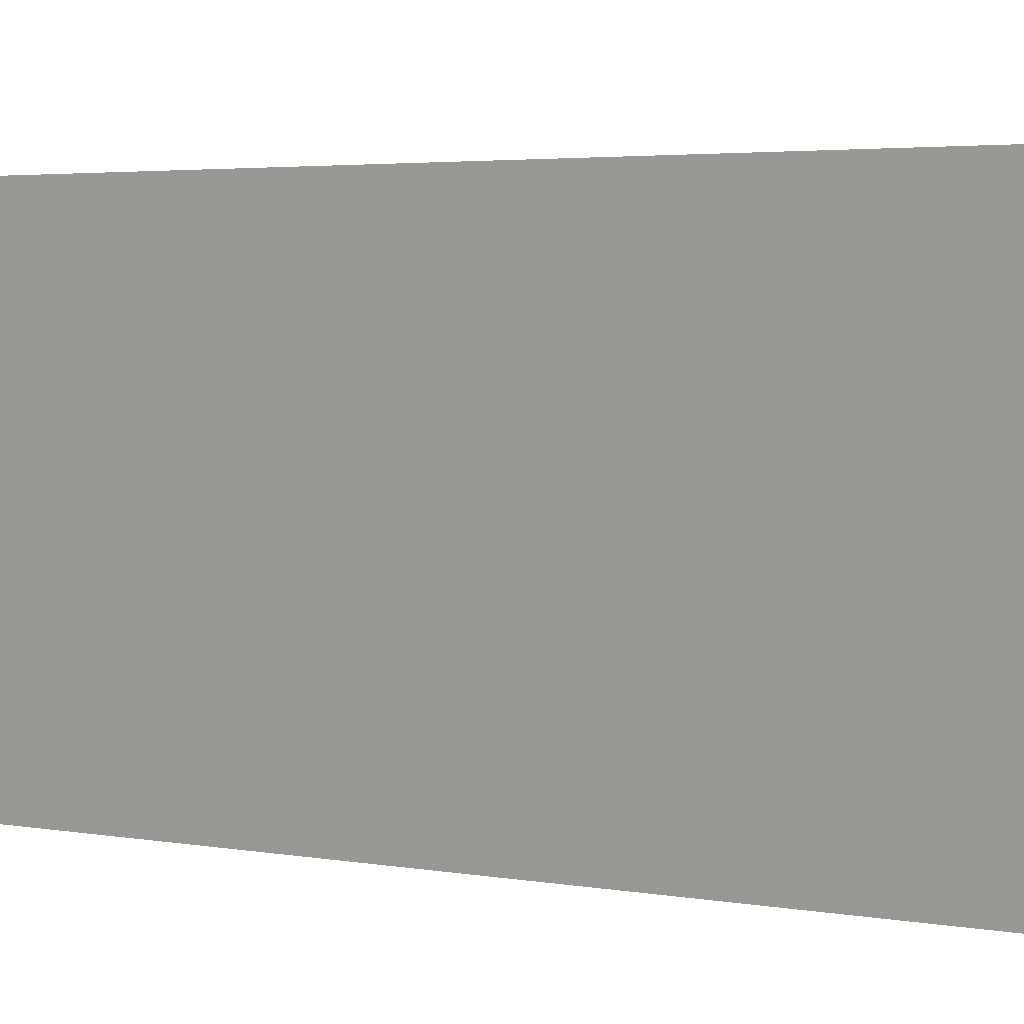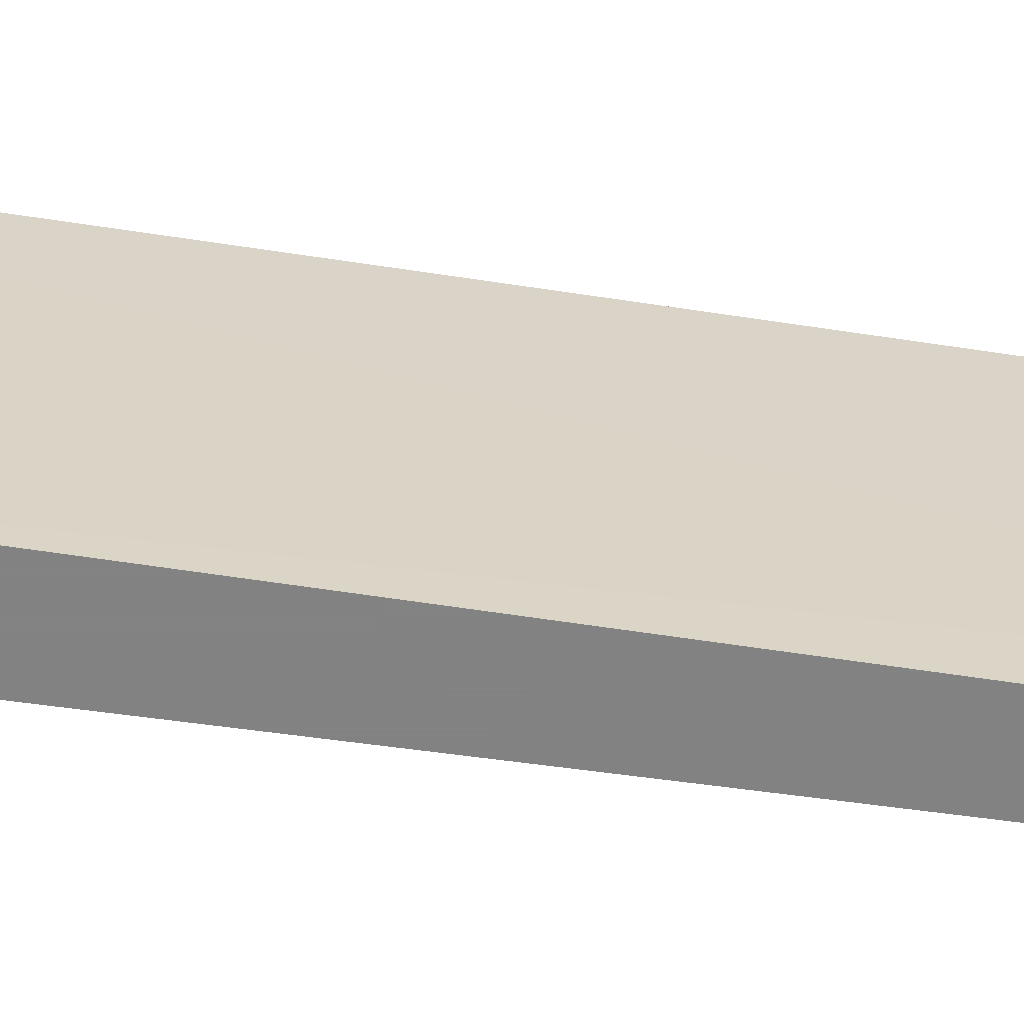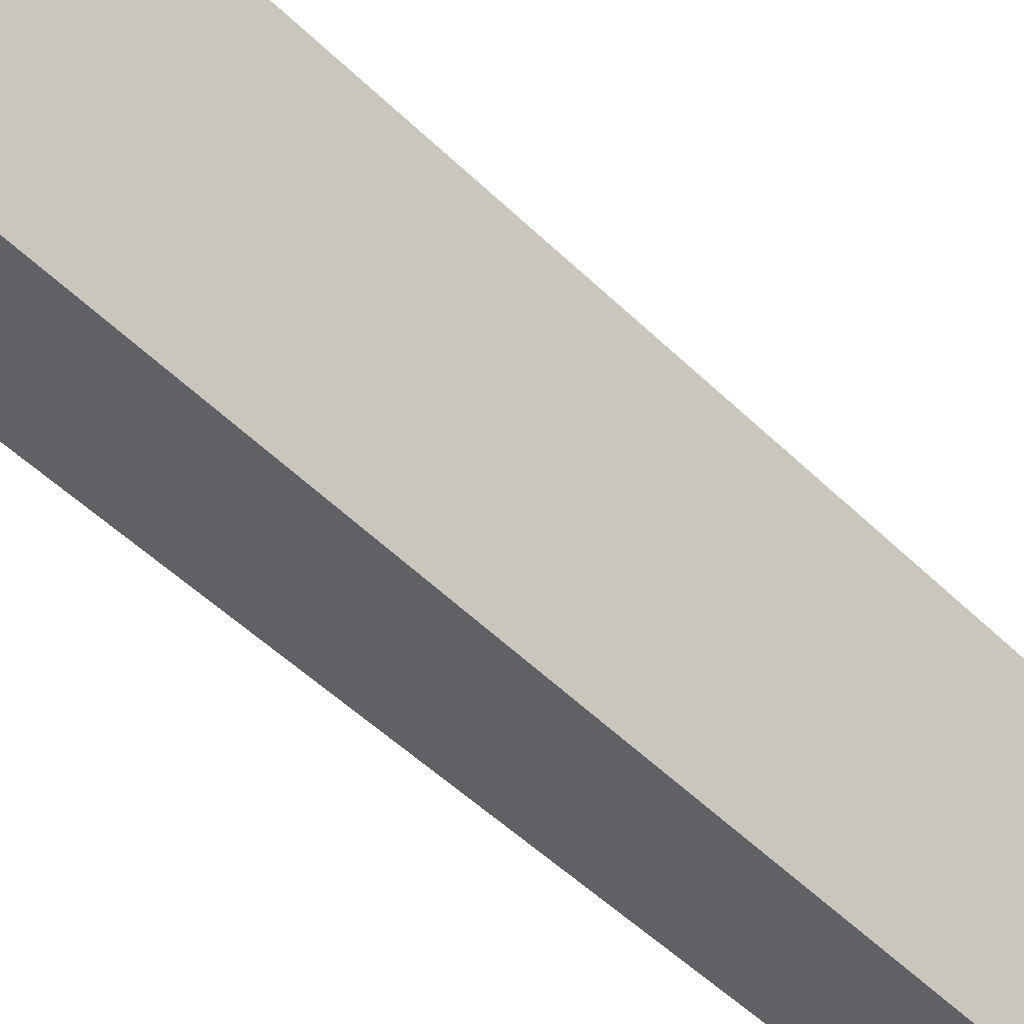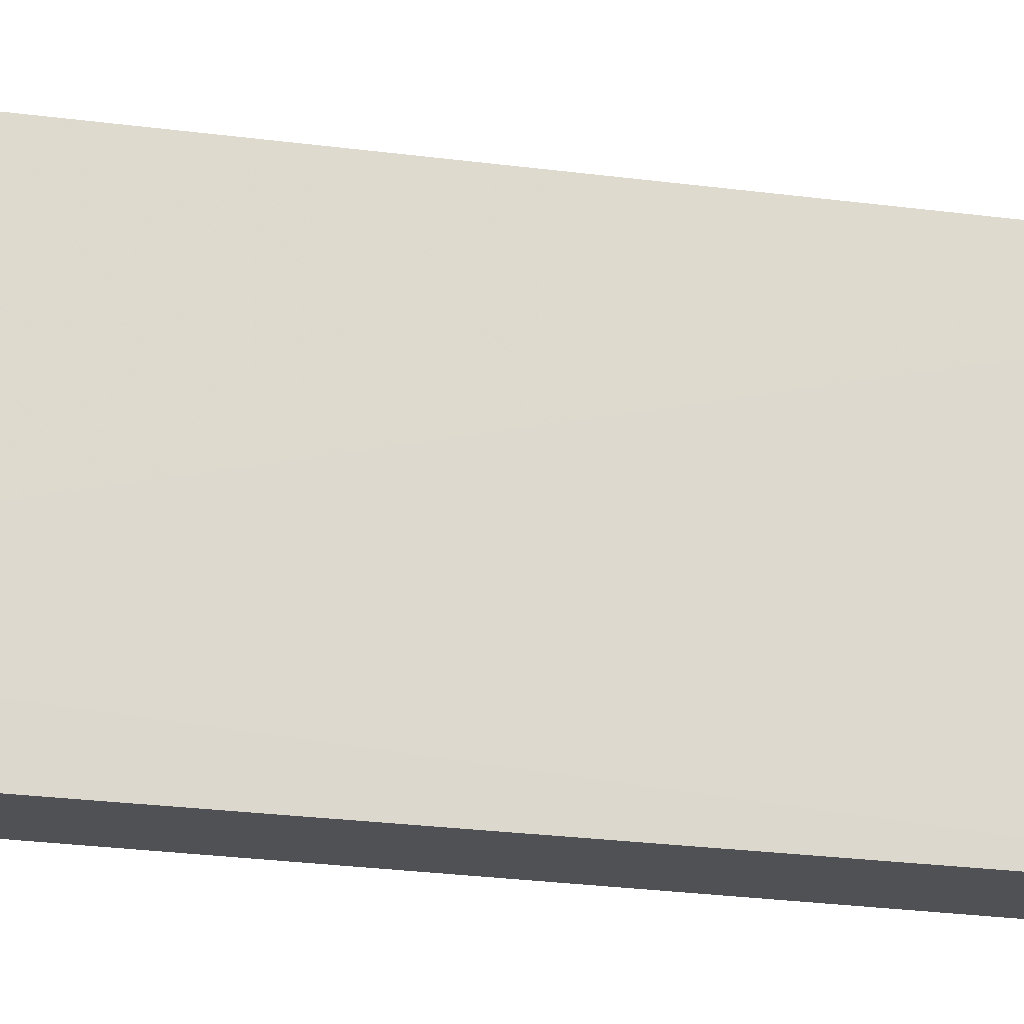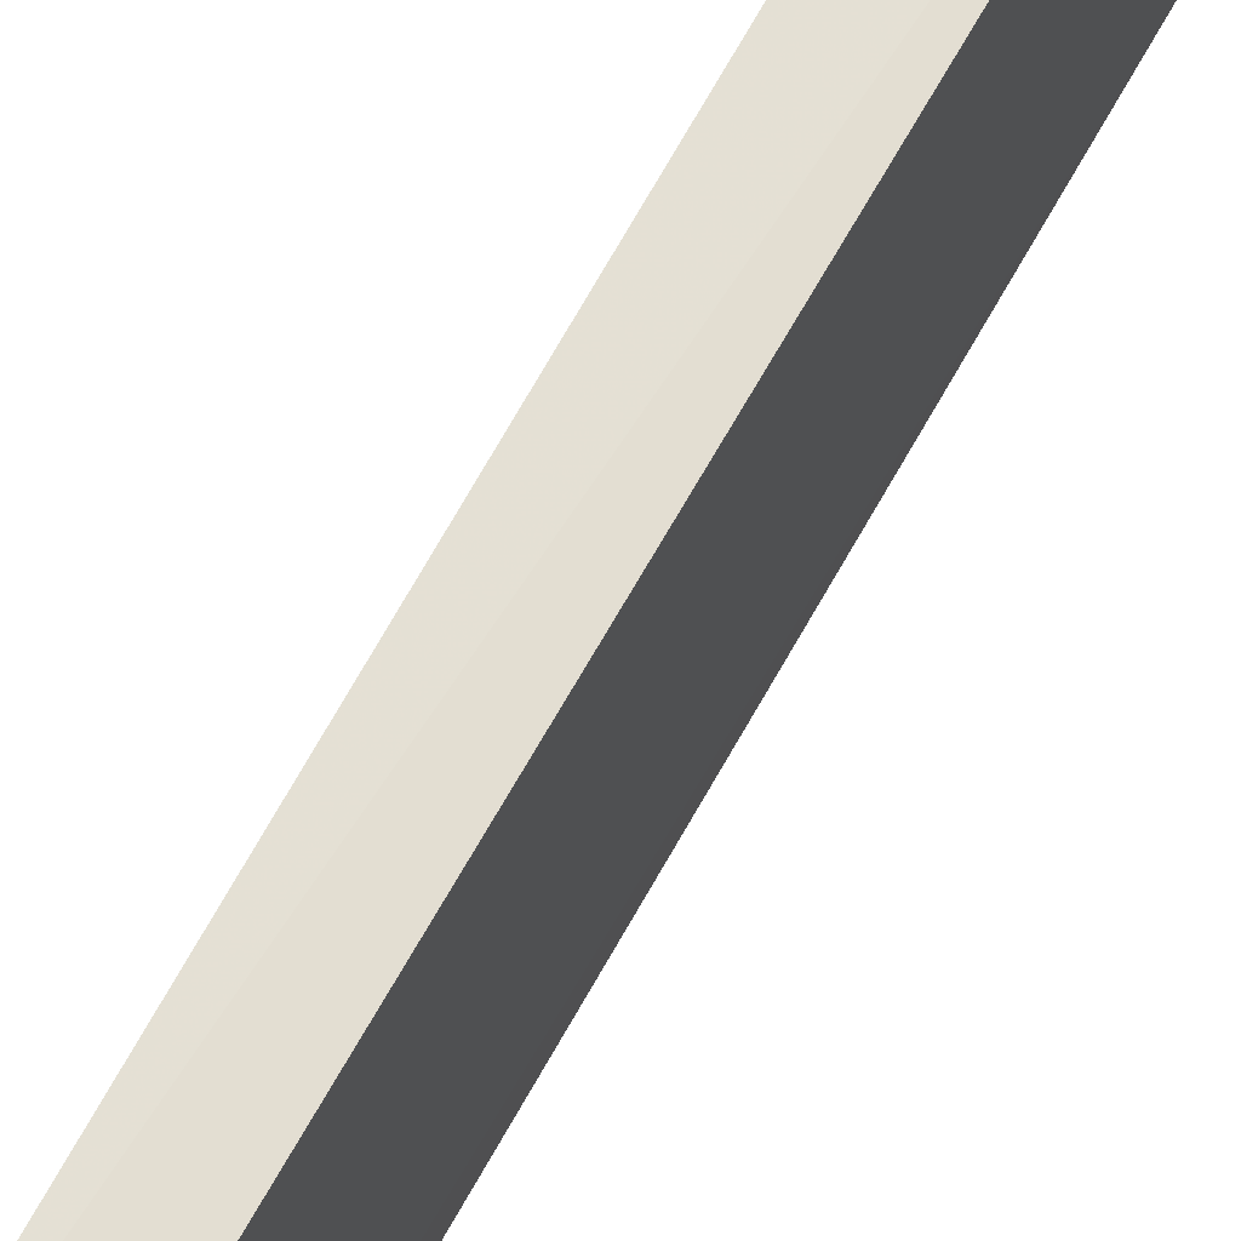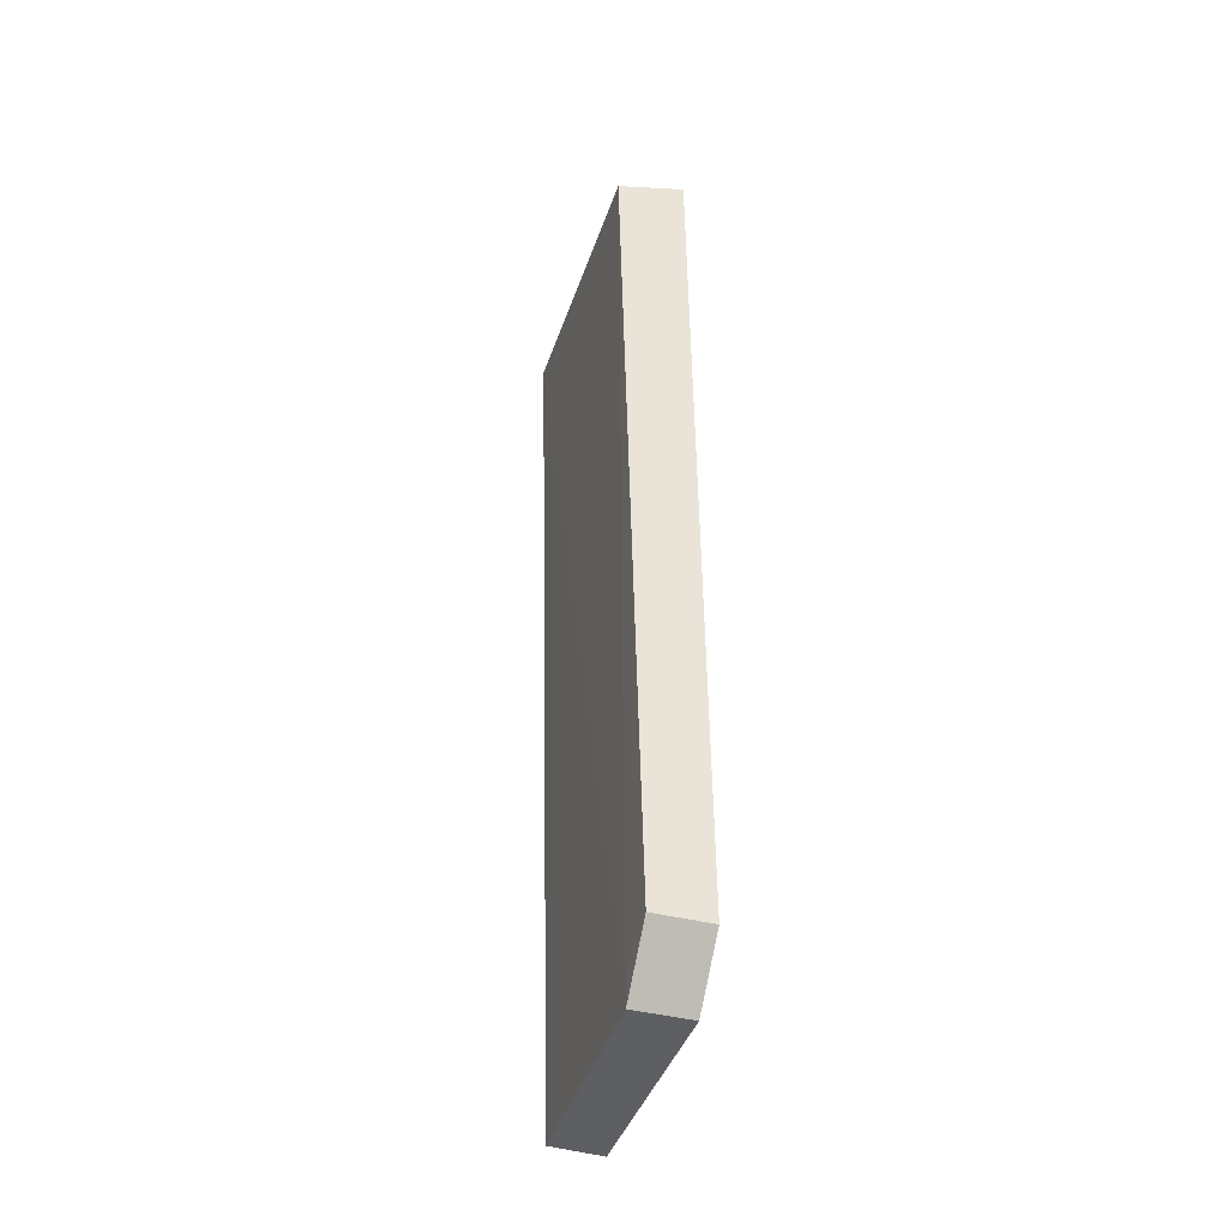
<metadata>
{"format":"obj","ext":"obj","renderer":"f3d","projection":"perspective","resolution":1024,"background":"white","views":[{"elev":2.3,"azim":-48.1,"up":"+Z"},{"elev":-60.9,"azim":-99.4,"up":"+Z"},{"elev":-50.4,"azim":-137.6,"up":"+Z"},{"elev":-20.1,"azim":73.4,"up":"+Z"},{"elev":66.1,"azim":27.7,"up":"+Z"},{"elev":-41.4,"azim":163.0,"up":"+Y"}]}
</metadata>
<code>
v -0.2924 0.3799 0.1204
v -0.299 0.09795 0.1185
v -0.2925 0.3734 0.03524
v -0.3134 0.3798 0.03524
v -0.3126 0.3798 0.1196
v -0.3157 0.1136 0.03524
v -0.2986 0.09795 0.05091
v -0.3149 0.09789 0.1196
v -0.3158 0.0979 0.05091
v -0.2985 0.1136 0.03524
f 1 3 4
f 5 1 4
f 6 4 3
f 7 1 2
f 7 3 1
f 8 2 1
f 8 1 5
f 8 7 2
f 9 5 4
f 9 4 6
f 9 8 5
f 9 6 7
f 9 7 8
f 10 7 6
f 10 6 3
f 10 3 7

</code>
